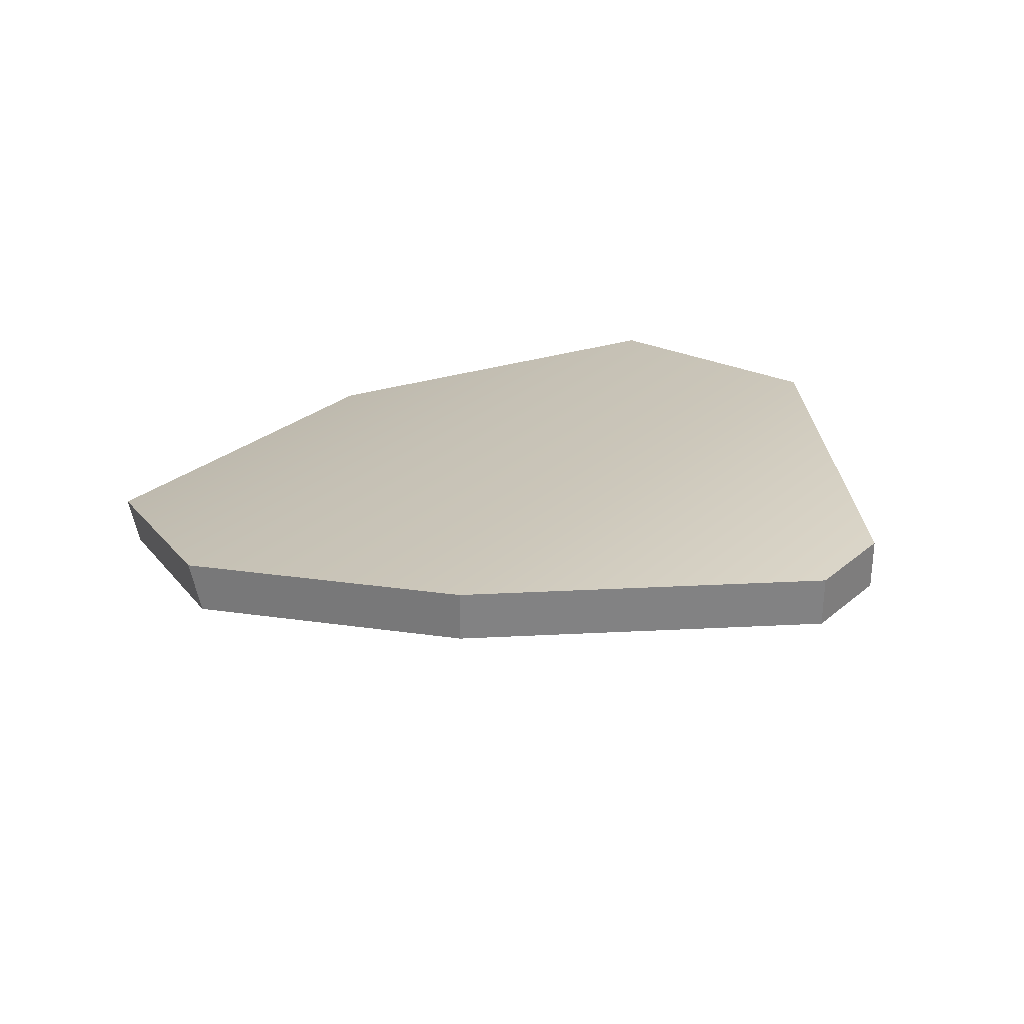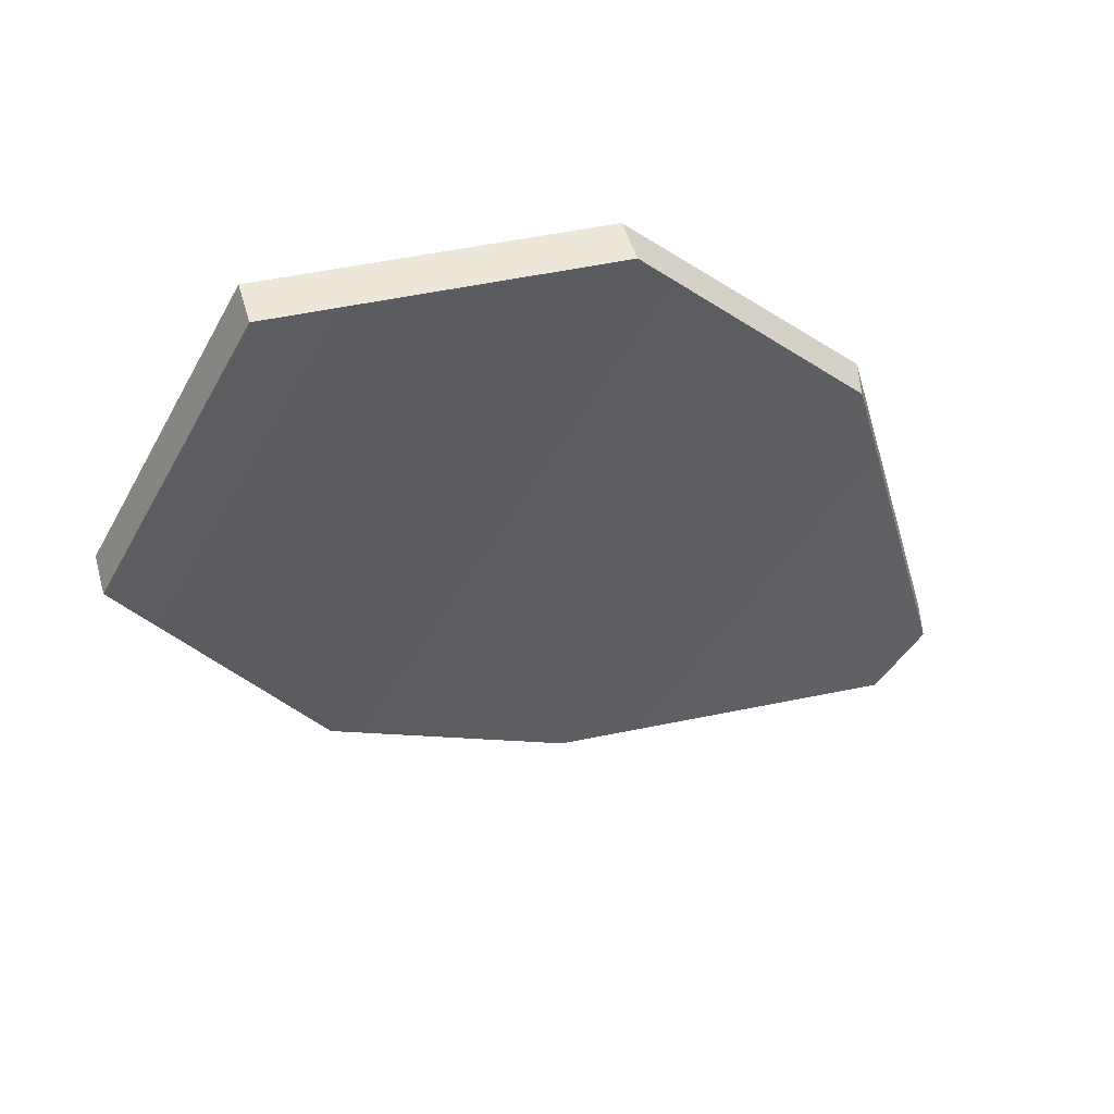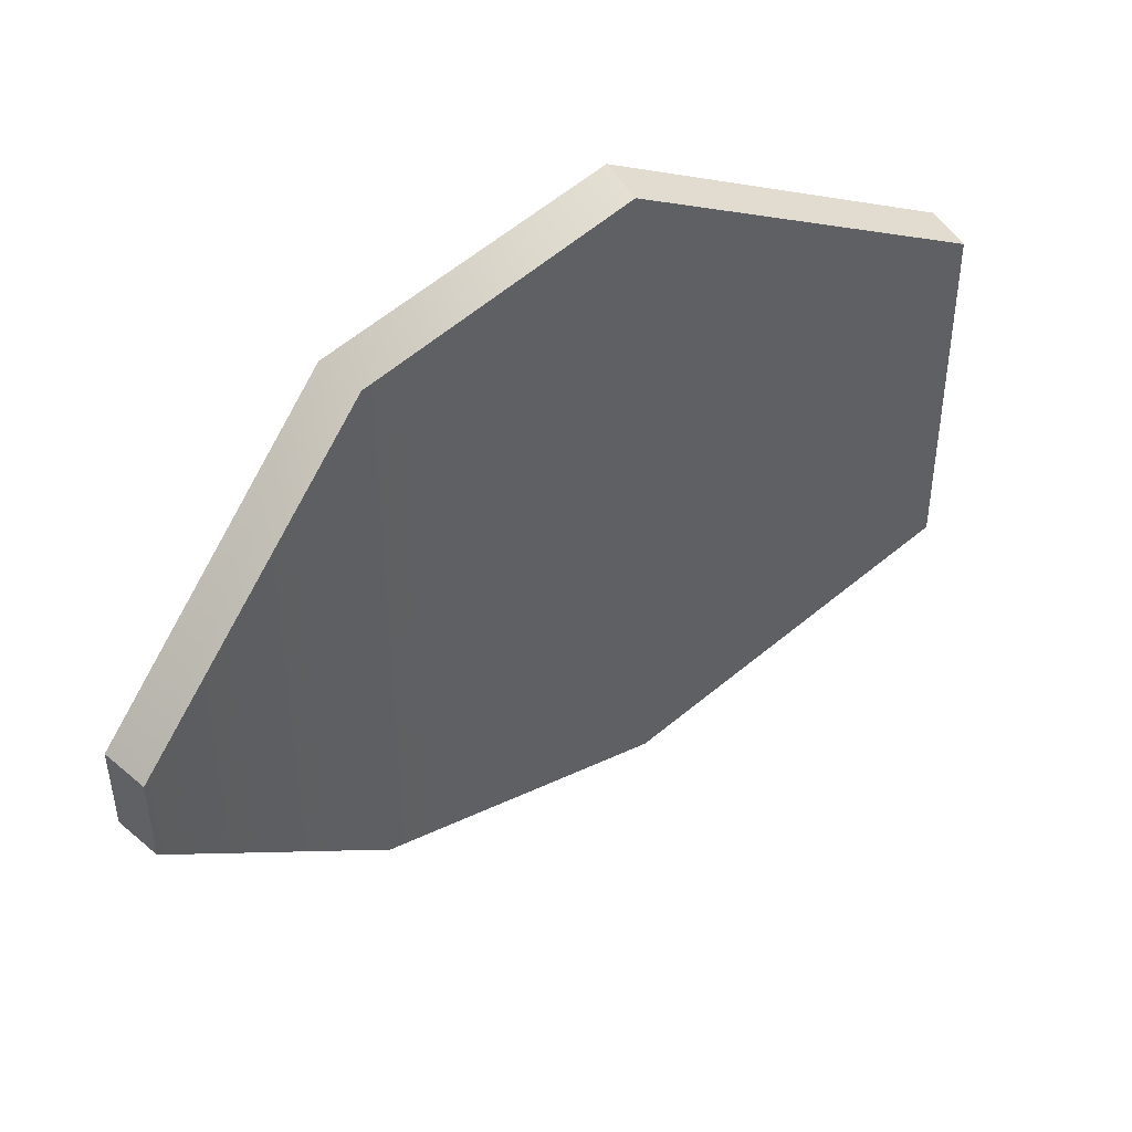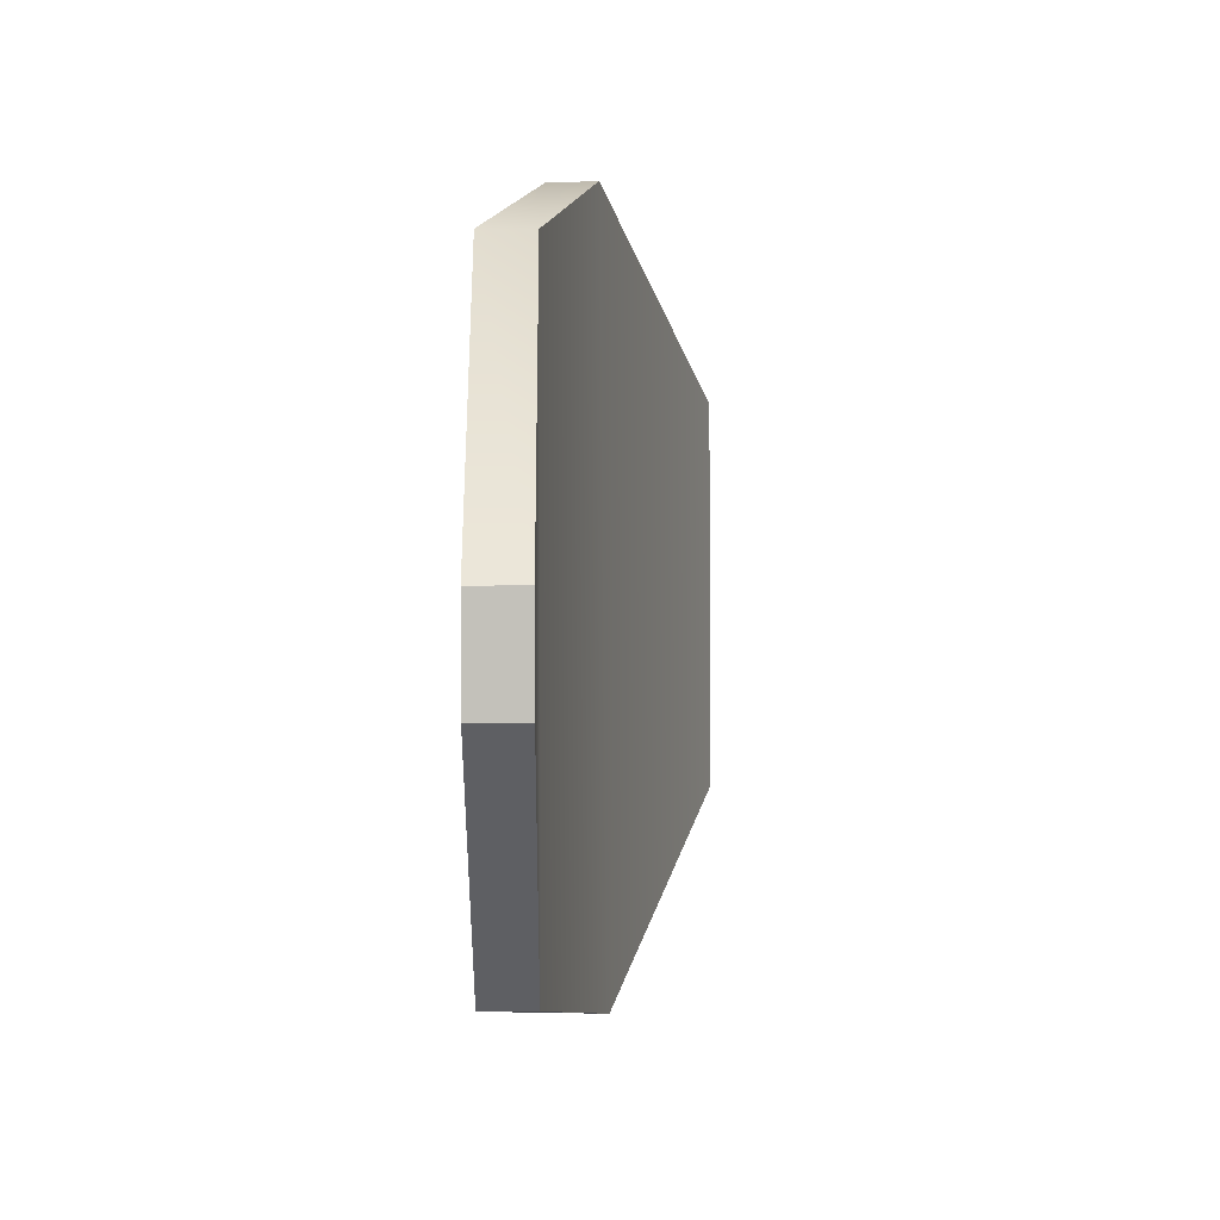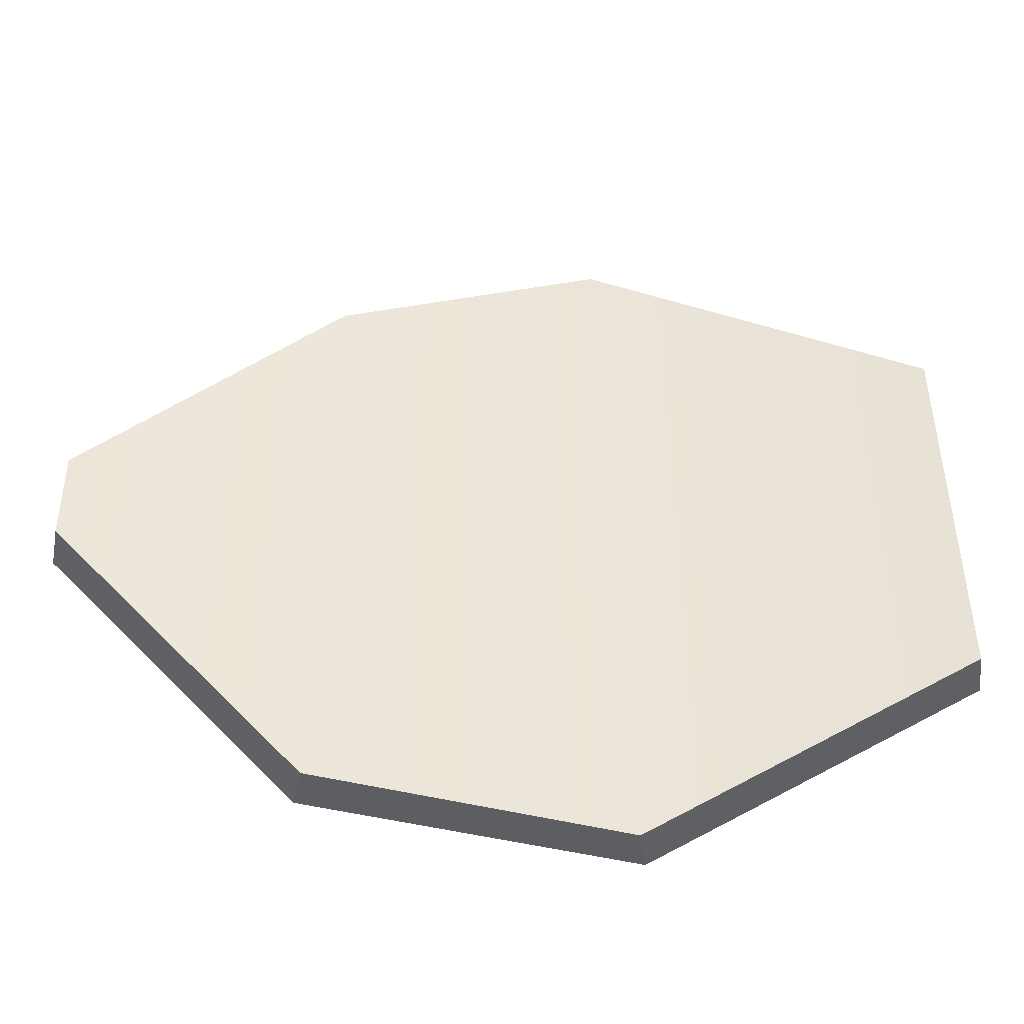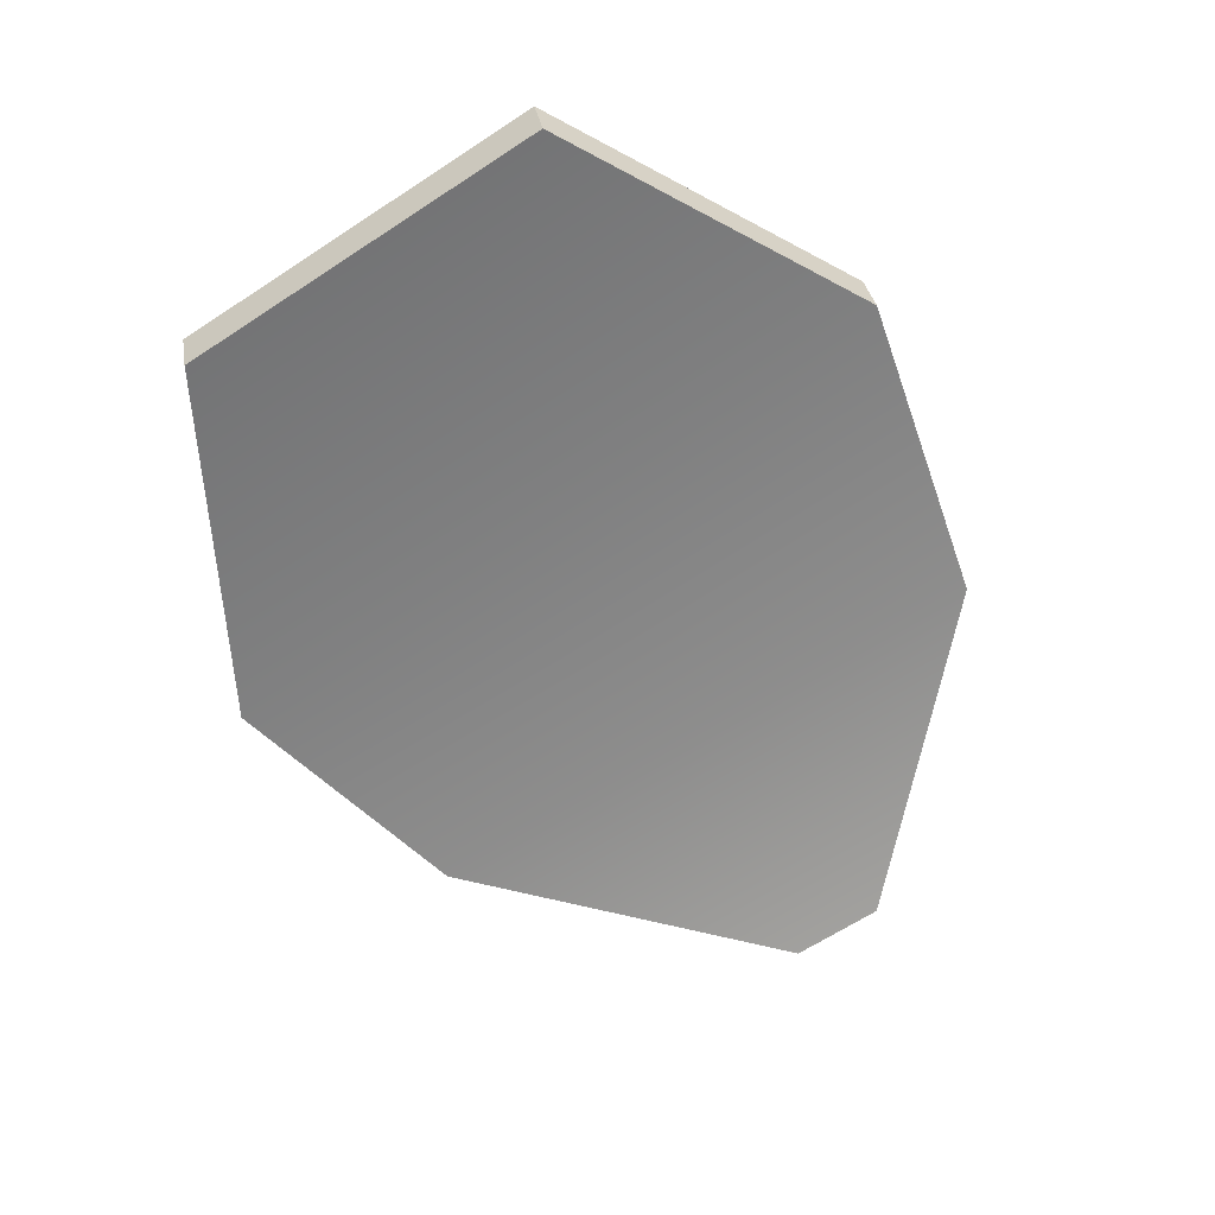
<metadata>
{"format":"obj","ext":"obj","renderer":"f3d","projection":"perspective","resolution":1024,"background":"white","views":[{"elev":29.5,"azim":-140.0,"up":"+Y"},{"elev":-47.6,"azim":150.9,"up":"+Y"},{"elev":47.7,"azim":-46.6,"up":"+Z"},{"elev":3.2,"azim":-90.8,"up":"+Z"},{"elev":-41.0,"azim":-11.4,"up":"+Z"},{"elev":-72.0,"azim":121.9,"up":"+Y"}]}
</metadata>
<code>
g polySurface1
v 0.3647 0.2 0.1735
v 0.3616 0.2 -0.2
v 1.383 0.2 -1.198
v 1.43 0.2 1.221
v 2.562 -0.006218 1.477
v 2.67 -0.04309 -1.46
v 3.874 -0.4564 0.7345
v 3.903 -0.4665 -0.7916
v 0.3647 0 0.1735
v 1.383 0 -1.198
v 0.3616 0 -0.2
v 1.43 0 1.221
v 2.497 -0.1954 1.477
v 2.605 -0.2323 -1.46
v 3.809 -0.6456 0.7345
v 3.838 -0.6557 -0.7916
v 0.3647 0 0.1735
v 0.3647 0.2 0.1735
v 1.43 0.2 1.221
v 1.43 0 1.221
v 2.562 -0.006218 1.477
v 2.497 -0.1954 1.477
v 1.383 0 -1.198
v 1.383 0.2 -1.198
v 0.3616 0.2 -0.2
v 0.3616 0 -0.2
v 0.3616 0 -0.2
v 0.3616 0.2 -0.2
v 0.3647 0.2 0.1735
v 0.3647 0 0.1735
v 2.605 -0.2323 -1.46
v 2.67 -0.04309 -1.46
v 1.383 0.2 -1.198
v 1.383 0 -1.198
v 2.497 -0.1954 1.477
v 2.562 -0.006218 1.477
v 3.874 -0.4564 0.7345
v 3.809 -0.6456 0.7345
v 3.809 -0.6456 0.7345
v 3.874 -0.4564 0.7345
v 3.903 -0.4665 -0.7916
v 3.838 -0.6557 -0.7916
v 3.838 -0.6557 -0.7916
v 3.903 -0.4665 -0.7916
v 2.67 -0.04309 -1.46
v 2.605 -0.2323 -1.46
g polySurface1_0
f 3 2 1
f 4 3 1
f 4 5 3
f 5 6 3
f 5 7 6
f 7 8 6
f 11 10 9
f 10 12 9
f 13 12 10
f 14 13 10
f 15 13 14
f 16 15 14
f 19 18 17
f 20 19 17
f 21 19 20
f 22 21 20
f 25 24 23
f 26 25 23
f 29 28 27
f 30 29 27
f 33 32 31
f 34 33 31
f 37 36 35
f 38 37 35
f 41 40 39
f 42 41 39
f 45 44 43
f 46 45 43

</code>
